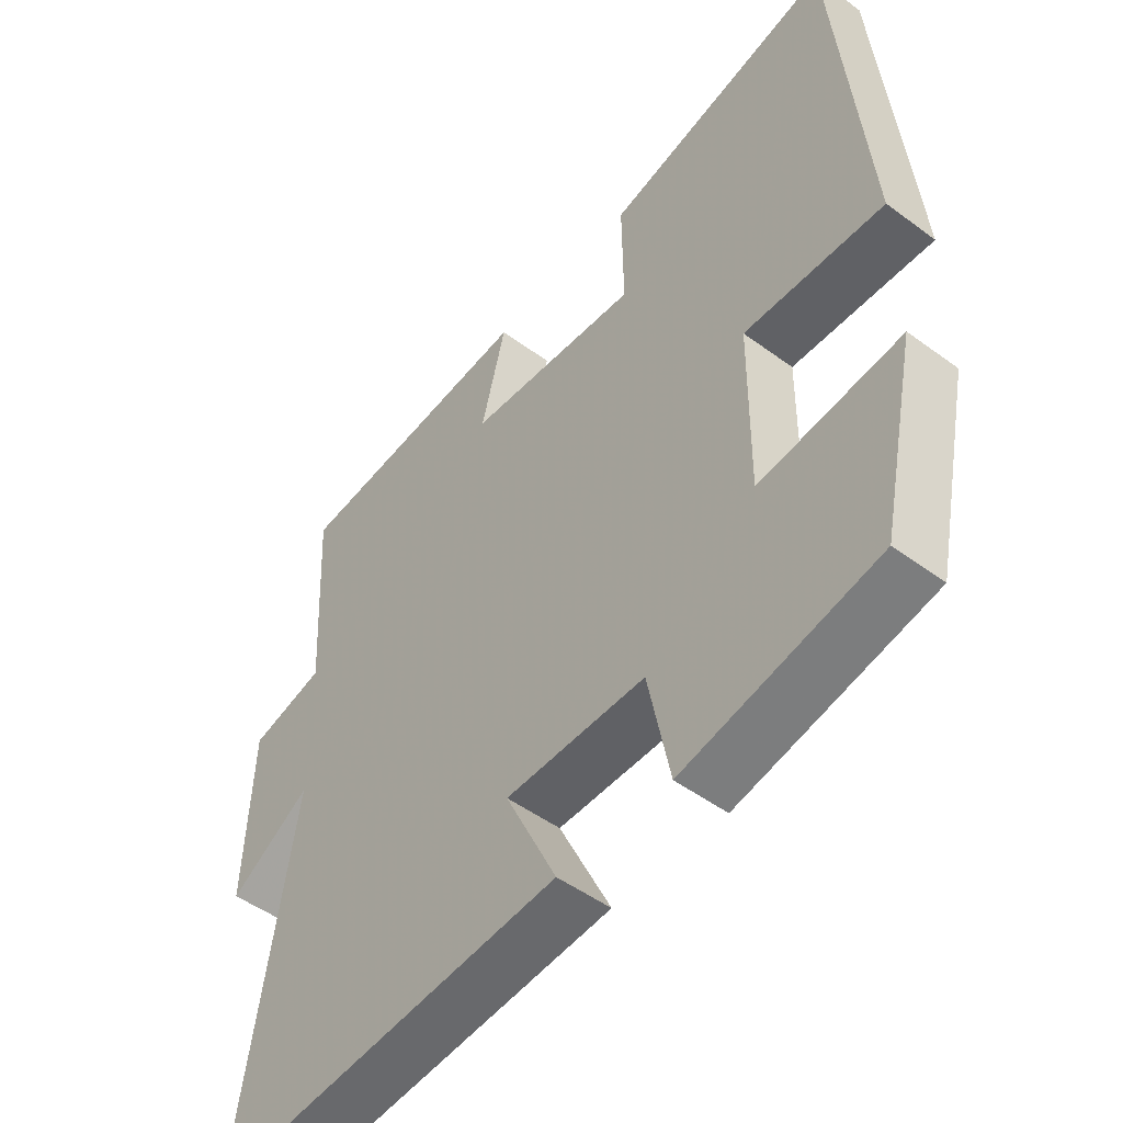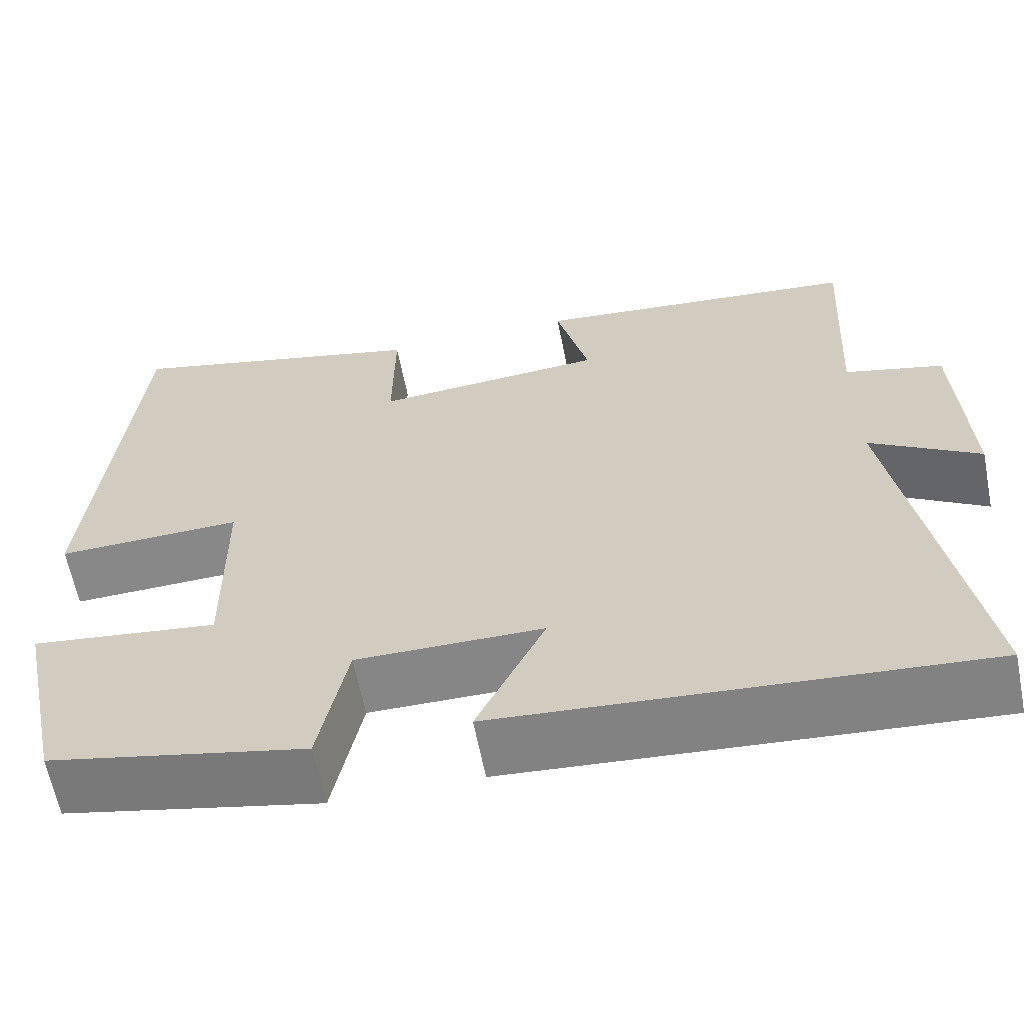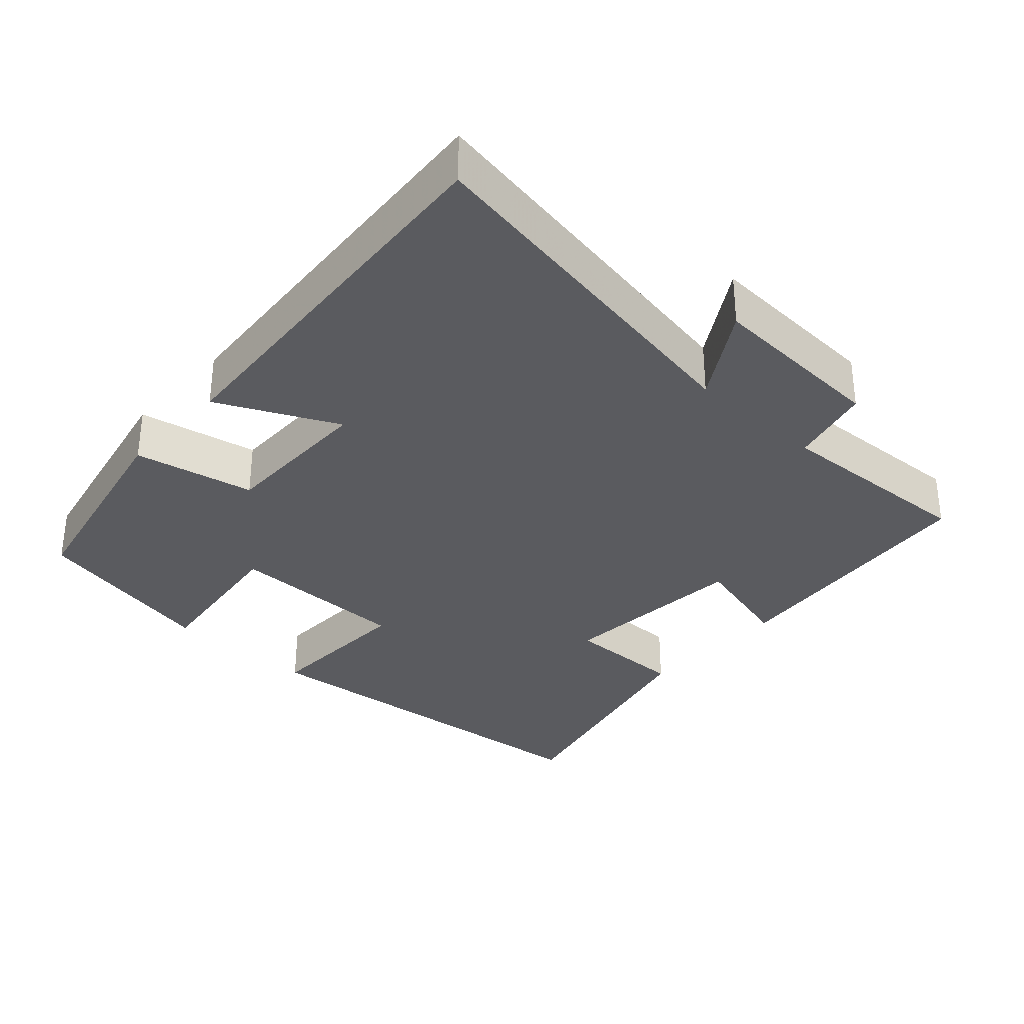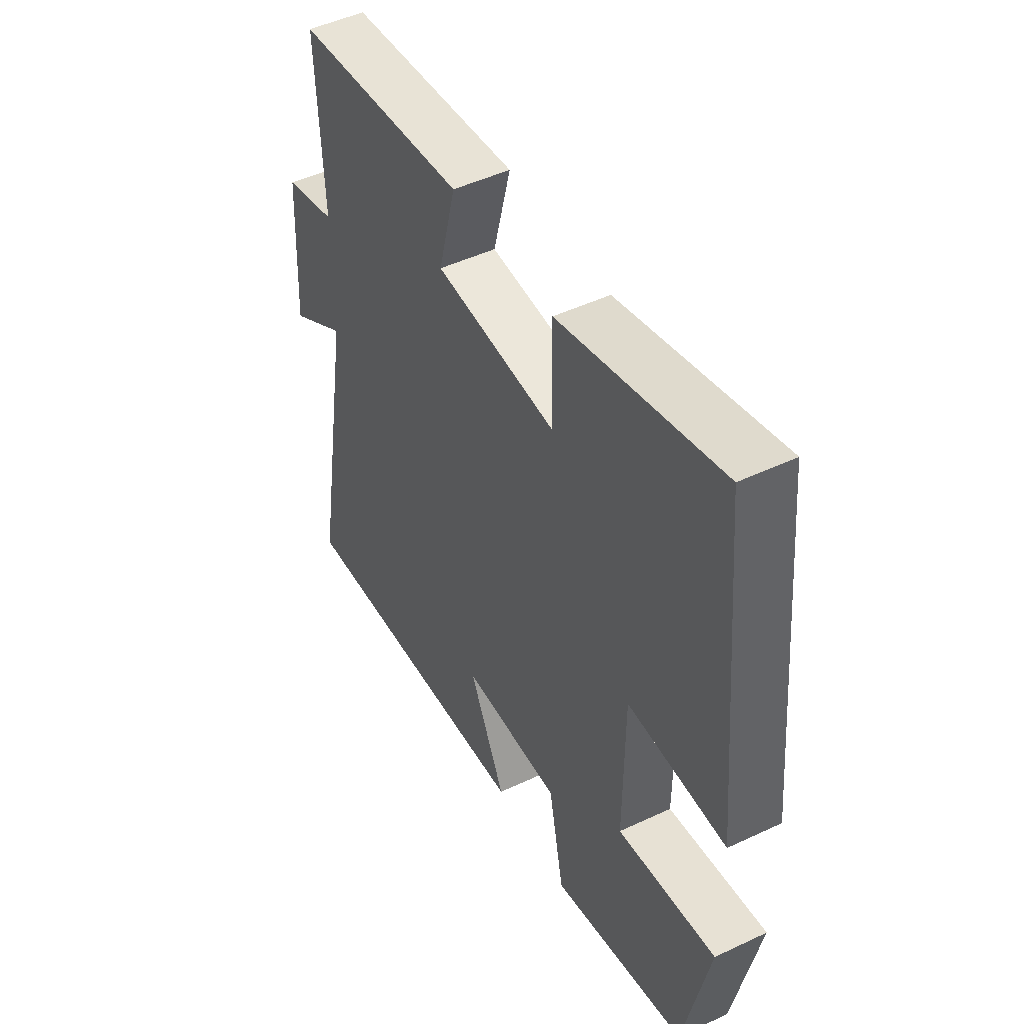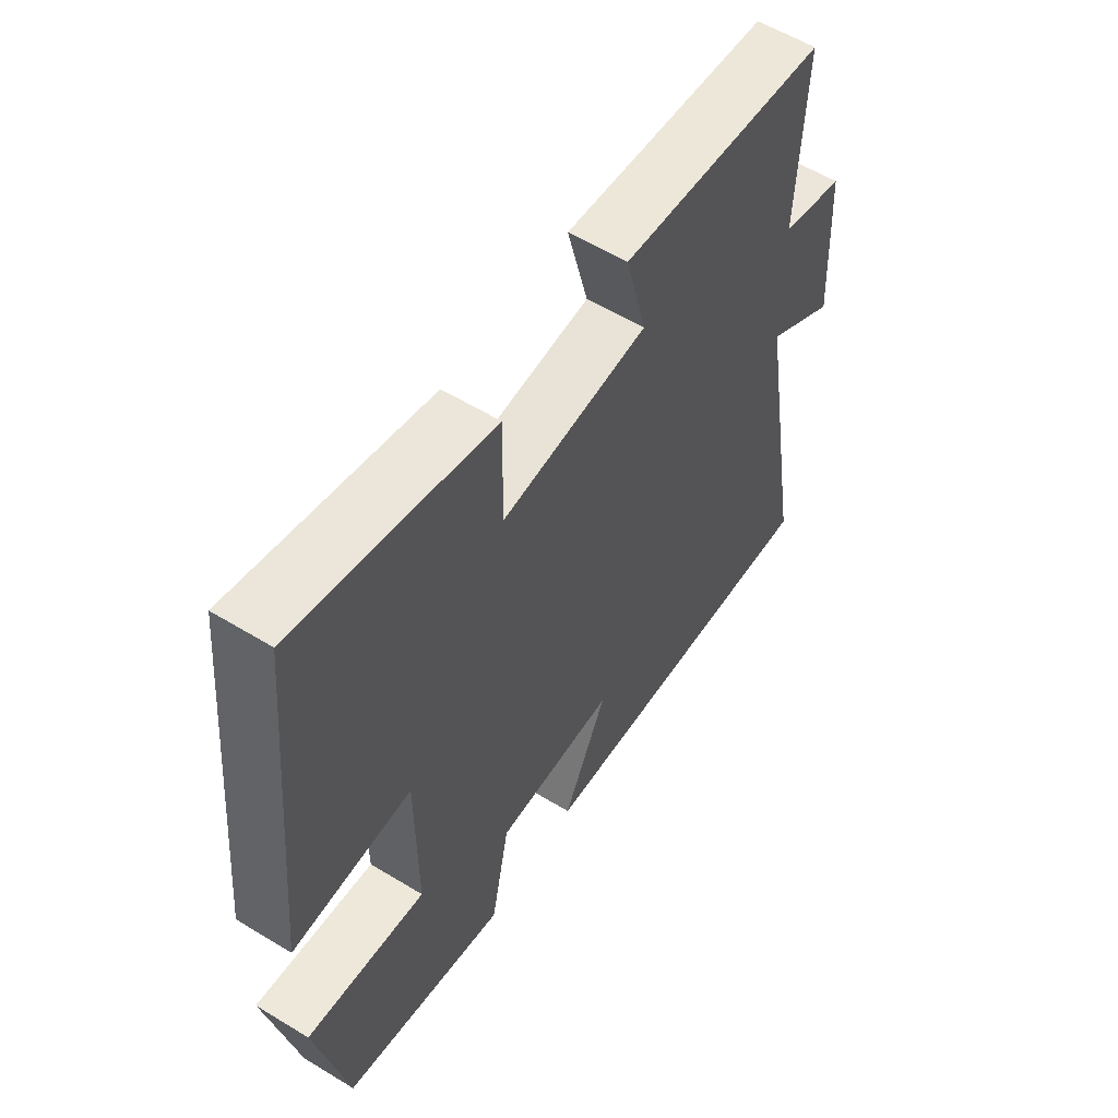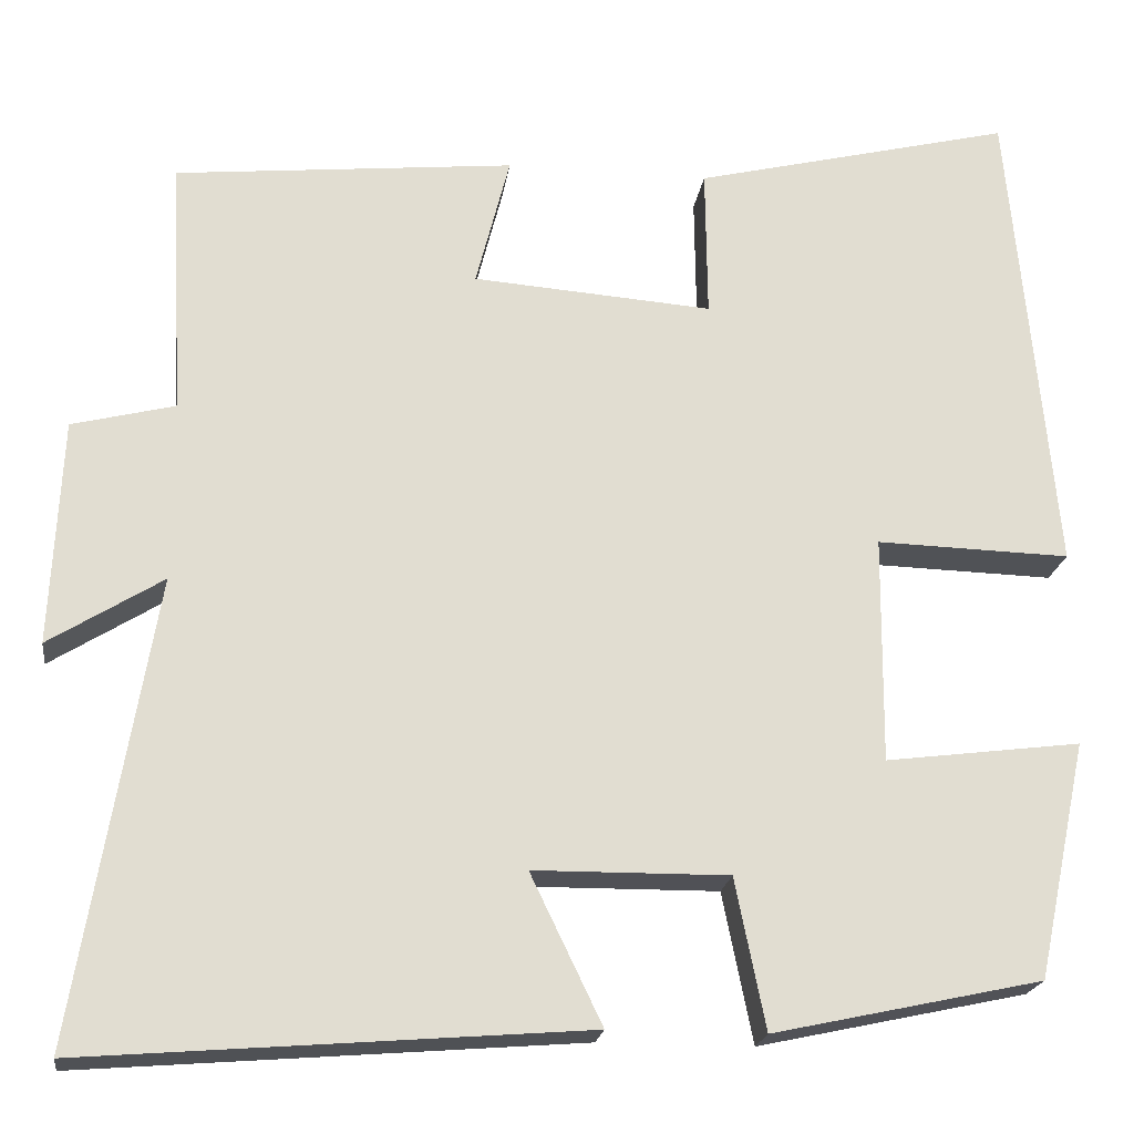
<metadata>
{"format":"obj","ext":"obj","renderer":"f3d","projection":"perspective","resolution":1024,"background":"white","views":[{"elev":-49.1,"azim":50.6,"up":"+Z"},{"elev":-62.3,"azim":-168.9,"up":"+Z"},{"elev":-33.0,"azim":-132.5,"up":"+Y"},{"elev":48.1,"azim":62.1,"up":"+Z"},{"elev":57.4,"azim":122.4,"up":"+Z"},{"elev":-20.6,"azim":-7.8,"up":"+Z"}]}
</metadata>
<code>
v -0.587 0.07 -0.544
v -0.5 0.07 -0.027
v -0.627 0.07 -0.106
v -0.615 0.07 0.146
v -0.5 0.07 0.175
v -0.515 0.07 0.462
v -0.135 0.07 0.5
v -0.173 0.07 0.352
v 0.095 0.07 0.332
v 0.093 0.07 0.5
v 0.45 0.07 0.587
v 0.5 0.07 0.05
v 0.283 0.07 0.056
v 0.281 0.07 -0.198
v 0.5 0.07 -0.17
v 0.444 0.07 -0.435
v 0.143 0.07 -0.5
v 0.109 0.07 -0.332
v -0.109 0.07 -0.334
v -0.029 0.07 -0.5
v -0.587 0 -0.544
v -0.5 0 -0.027
v -0.627 0 -0.106
v -0.615 0 0.146
v -0.5 0 0.175
v -0.515 0 0.462
v -0.135 0 0.5
v -0.173 0 0.352
v 0.095 0 0.332
v 0.093 0 0.5
v 0.45 0 0.587
v 0.5 0 0.05
v 0.283 0 0.056
v 0.281 0 -0.198
v 0.5 0 -0.17
v 0.444 0 -0.435
v 0.143 0 -0.5
v 0.109 0 -0.332
v -0.109 0 -0.334
v -0.029 0 -0.5
f 19 20 1 2
f 18 19 2
f 15 16 17 18
f 14 15 18
f 13 14 18 2
f 10 11 12 13
f 9 10 13
f 8 9 13 2
f 5 6 7 8
f 5 8 2 3
f 3 4 5
f 22 21 40 39
f 22 39 38
f 38 37 36 35
f 38 35 34
f 22 38 34 33
f 33 32 31 30
f 33 30 29
f 22 33 29 28
f 28 27 26 25
f 23 22 28 25
f 25 24 23
f 1 21 22 2
f 2 22 23 3
f 3 23 24 4
f 4 24 25 5
f 5 25 26 6
f 6 26 27 7
f 7 27 28 8
f 8 28 29 9
f 9 29 30 10
f 10 30 31 11
f 11 31 32 12
f 12 32 33 13
f 13 33 34 14
f 14 34 35 15
f 15 35 36 16
f 16 36 37 17
f 17 37 38 18
f 18 38 39 19
f 19 39 40 20
f 20 40 21 1

</code>
